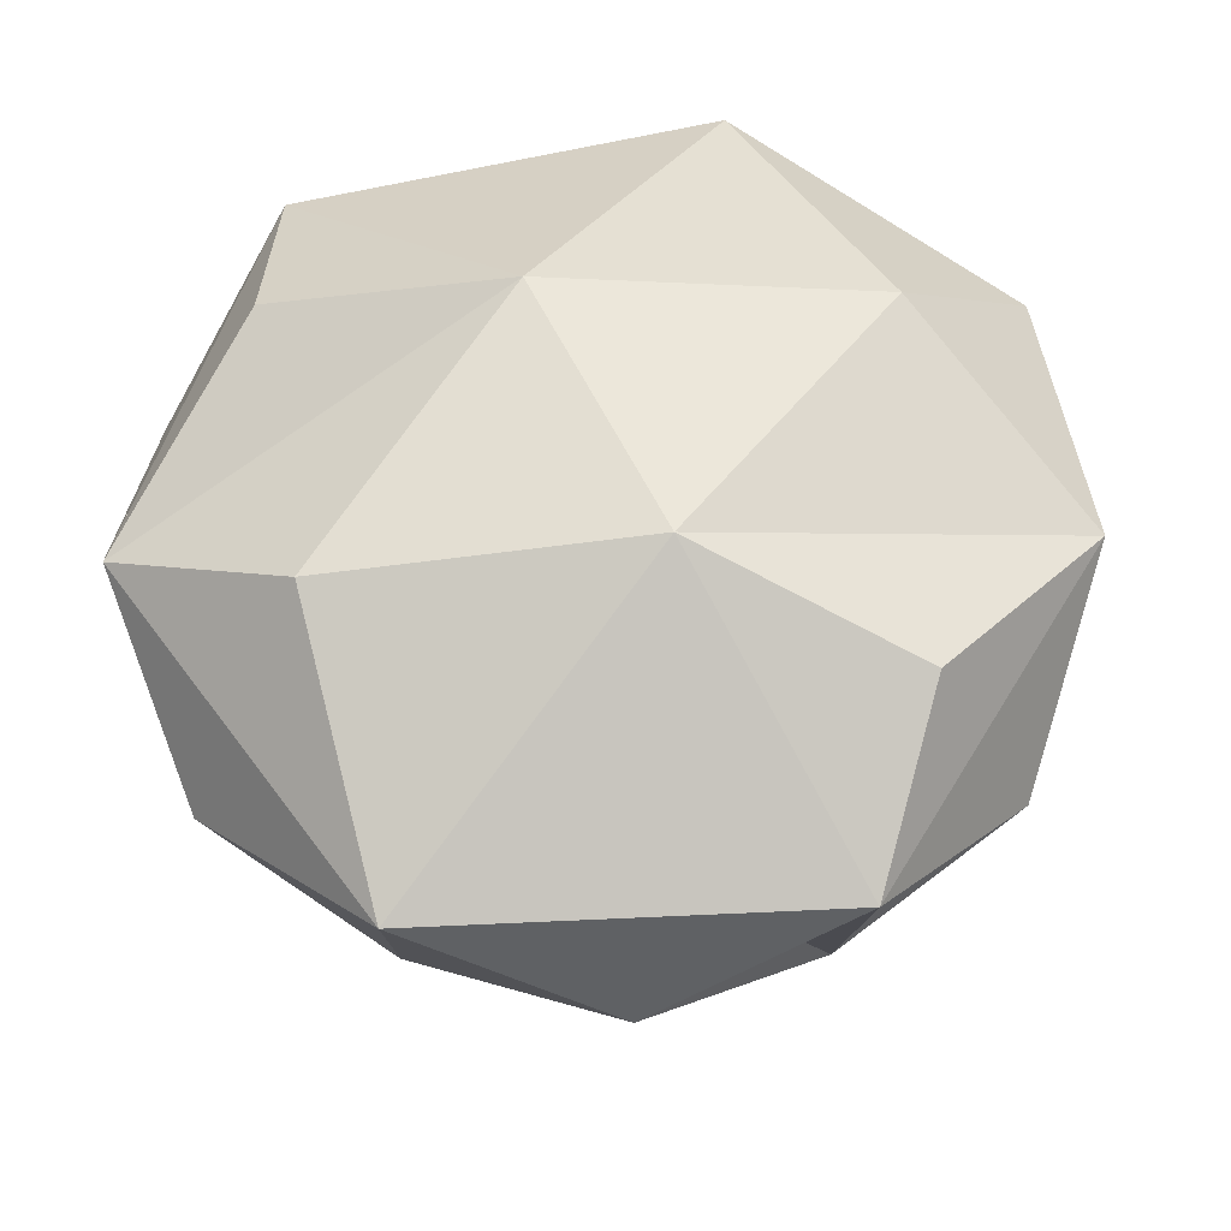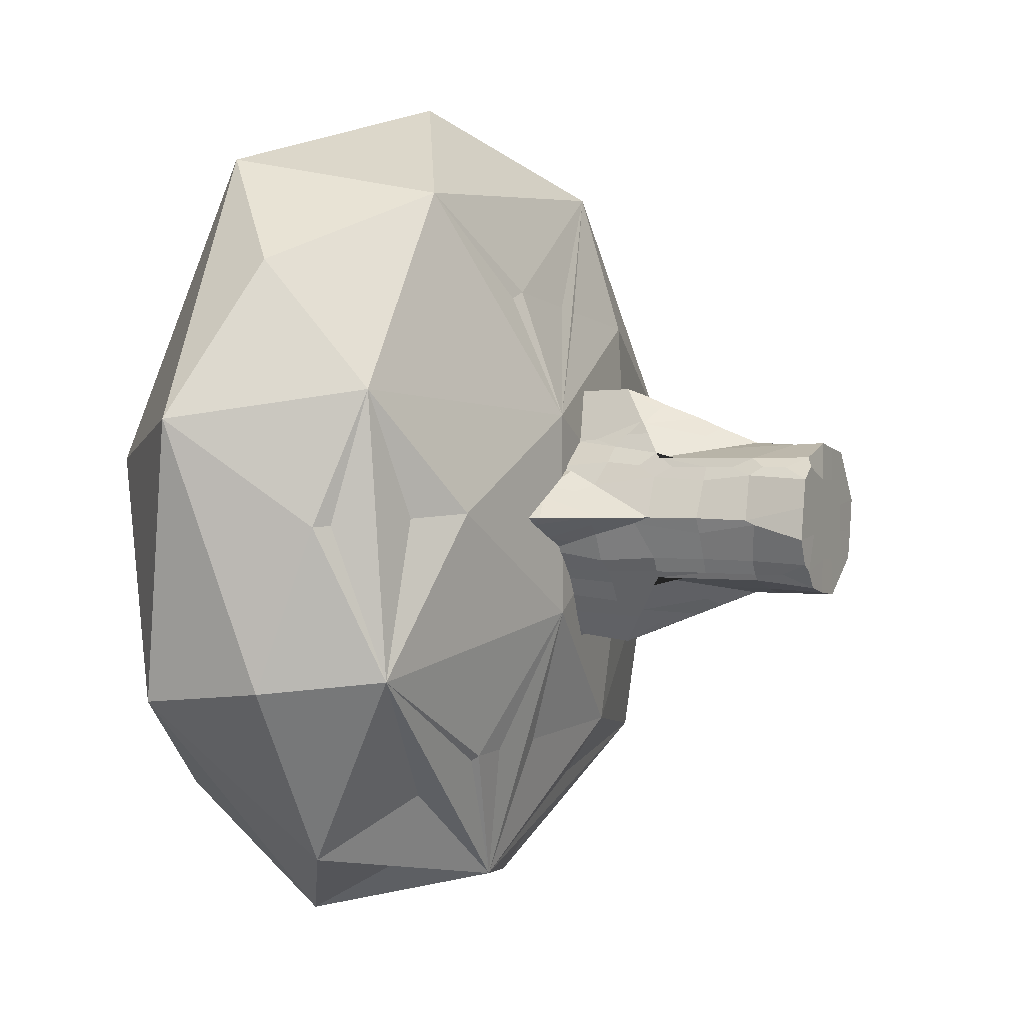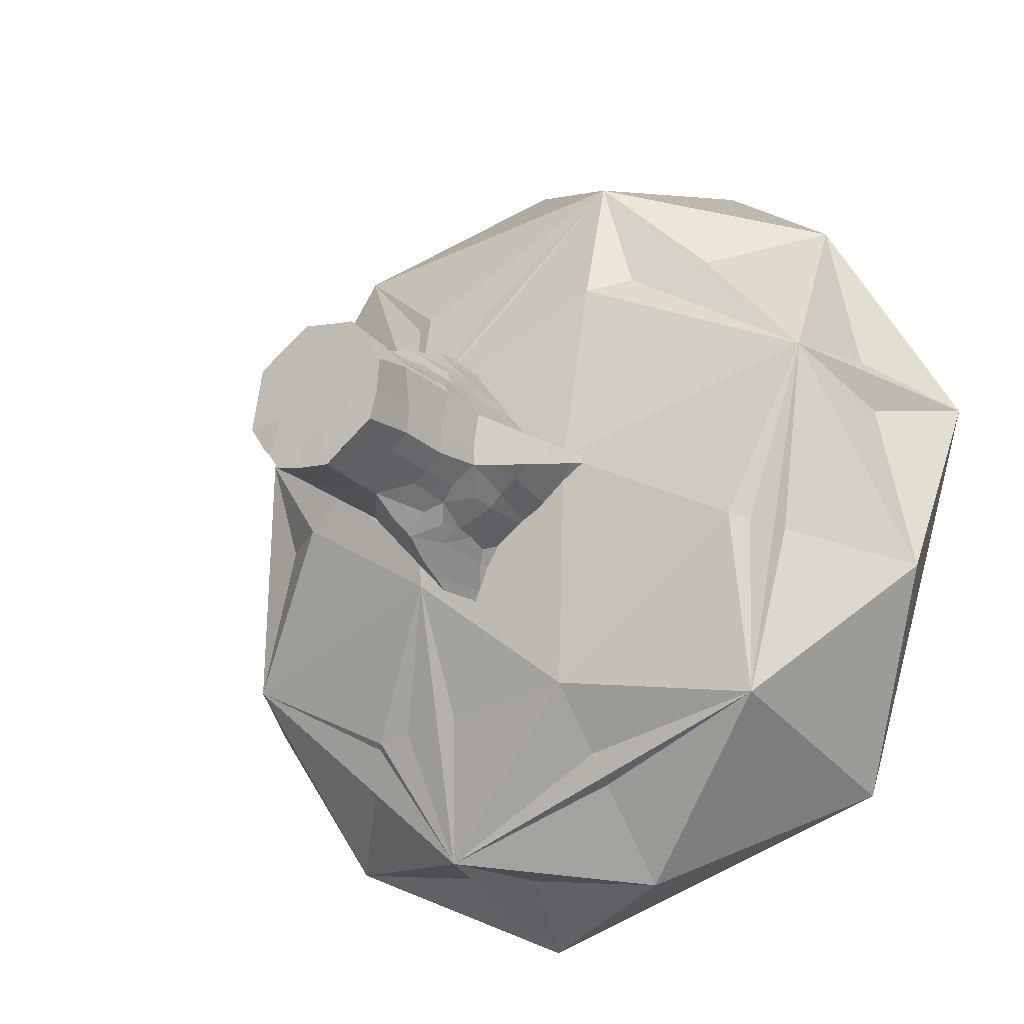
<metadata>
{"format":"obj","ext":"obj","renderer":"f3d","projection":"perspective","resolution":1024,"background":"white","views":[{"elev":60.4,"azim":161.0,"up":"+Y"},{"elev":2.5,"azim":-64.0,"up":"+Z"},{"elev":-22.7,"azim":34.2,"up":"+Z"}]}
</metadata>
<code>
o Cylinder
v 95 61.39 169.9
v 95 61.42 169.9
v 94.93 61.43 170
v 94.97 61.3 170
v 94.97 61.28 170
v 94.99 61.28 170
v 94.96 61.28 170
v 94.95 61.28 170
v 94.97 61.28 170
v 94.99 61.28 170
v 94.97 61.28 170
v 94.99 61.28 170
v 94.97 61.32 170
v 94.97 61.35 170
v 94.97 61.38 170
v 94.97 61.42 170
v 95 61.36 169.9
v 94.97 61.31 170
v 94.97 61.38 170
v 94.99 61.32 170
v 94.99 61.35 170
v 94.98 61.4 169.9
v 94.98 61.42 169.9
v 94.98 61.4 169.9
v 94.99 61.4 169.9
v 94.97 61.39 170
v 94.97 61.42 170
v 94.99 61.37 170
v 94.96 61.32 170
v 94.96 61.35 170
v 94.95 61.31 170
v 94.95 61.35 170
v 94.96 61.38 170
v 94.96 61.42 170
v 94.95 61.4 170
v 94.94 61.42 170
v 94.95 61.39 170
v 94.95 61.42 170
v 95 61.49 169.9
v 94.98 61.5 169.9
v 95 61.45 169.9
v 95 61.48 169.9
v 95 61.52 169.9
v 95 61.59 169.9
v 94.98 61.51 169.9
v 94.98 61.54 169.9
v 94.98 61.52 169.9
v 94.98 61.55 169.9
v 94.89 61.53 170
v 94.88 61.58 170
v 94.91 61.46 170
v 94.91 61.48 170
v 94.92 61.45 170
v 94.92 61.49 170
v 94.93 61.53 170
v 94.93 61.54 170
v 94.9 61.51 170
v 94.91 61.56 170
v 94.92 61.52 170
v 94.93 61.54 170
v 94.97 61.45 170
v 94.96 61.5 170
v 94.98 61.47 169.9
v 94.98 61.49 169.9
v 94.99 61.46 169.9
v 94.98 61.47 169.9
v 94.97 61.45 170
v 94.98 61.5 169.9
v 94.99 61.5 170
v 94.98 61.52 169.9
v 94.98 61.54 169.9
v 94.99 61.53 169.9
v 94.98 61.54 169.9
v 94.98 61.51 170
v 94.99 61.53 170
v 94.95 61.46 170
v 94.94 61.49 170
v 94.95 61.46 170
v 94.96 61.5 170
v 94.94 61.45 170
v 94.94 61.49 170
v 94.95 61.44 170
v 94.94 61.53 170
v 94.93 61.54 170
v 94.95 61.51 170
v 94.93 61.54 170
v 94.93 61.55 170
v 94.95 61.53 170
v 94.97 61.5 170
v 94.99 61.5 170
v 94.98 61.5 170
v 94.99 61.49 170
v 94.97 61.51 170
v 95 61.53 170
v 94.97 61.51 170
v 95 61.52 170
v 95 61.39 169.9
v 95 61.41 169.9
v 95.01 61.28 170
v 95.02 61.28 170
v 95.01 61.28 170
v 95.03 61.28 170
v 95.01 61.28 170
v 95.03 61.28 170
v 95.04 61.28 170
v 95.05 61.28 170
v 95.01 61.35 169.9
v 95.01 61.32 170
v 95.01 61.33 170
v 95.02 61.32 170
v 95.02 61.35 170
v 95.01 61.37 169.9
v 95.01 61.4 169.9
v 95.02 61.39 169.9
v 95.02 61.4 169.9
v 95.02 61.37 170
v 95.02 61.42 170
v 95.02 61.38 170
v 95.02 61.41 170
v 95.03 61.4 170
v 95.04 61.42 170
v 95.03 61.32 170
v 95.03 61.35 170
v 95.03 61.38 170
v 95.04 61.31 170
v 95.04 61.35 170
v 95.04 61.32 170
v 95.04 61.35 170
v 95.05 61.38 170
v 95.04 61.42 170
v 95.05 61.4 170
v 95.05 61.42 170
v 95.05 61.38 170
v 95.05 61.4 170
v 95.06 61.42 170
v 95.07 61.43 170
v 95 61.5 169.9
v 95 61.45 169.9
v 95 61.49 169.9
v 95 61.52 169.9
v 95.01 61.57 169.9
v 95.01 61.52 169.9
v 95.01 61.55 169.9
v 95.01 61.44 169.9
v 95.01 61.49 169.9
v 95.02 61.47 169.9
v 95.02 61.49 169.9
v 95.01 61.44 169.9
v 95.02 61.46 170
v 95.03 61.5 170
v 95.02 61.53 169.9
v 95.01 61.54 169.9
v 95.02 61.52 169.9
v 95.01 61.52 169.9
v 95.03 61.51 170
v 95.04 61.45 170
v 95.04 61.5 170
v 95.03 61.5 170
v 95.03 61.5 170
v 95.01 61.52 170
v 95.02 61.51 170
v 95 61.52 170
v 95.02 61.51 170
v 95.04 61.45 170
v 95.05 61.5 170
v 95.05 61.47 170
v 95.06 61.49 170
v 95.05 61.5 170
v 95.07 61.45 170
v 95.07 61.47 170
v 95.05 61.51 170
v 95.06 61.52 170
v 95.07 61.54 170
v 95.05 61.51 170
v 95.06 61.53 170
v 95.07 61.54 170
v 95.07 61.49 170
v 95.08 61.45 170
v 95.08 61.48 170
v 95.09 61.46 170
v 95.09 61.48 170
v 95.08 61.51 170
v 95.07 61.54 170
v 95.08 61.52 170
v 95.08 61.55 170
v 95.1 61.51 170
v 95.1 61.56 170
v 95.11 61.53 170
v 95.12 61.58 170
v 94.93 61.43 170
v 94.95 61.28 170
v 94.96 61.28 170
v 94.97 61.28 170
v 94.99 61.28 170
v 94.97 61.28 170
v 94.99 61.28 170
v 94.97 61.29 170
v 94.97 61.28 170
v 94.99 61.28 170
v 94.95 61.32 170
v 94.95 61.35 170
v 94.96 61.32 170
v 94.96 61.35 170
v 94.95 61.39 170
v 94.94 61.41 170
v 94.95 61.38 170
v 94.95 61.41 170
v 94.95 61.43 170
v 94.96 61.38 170
v 94.96 61.42 170
v 94.97 61.33 170
v 94.97 61.35 170
v 94.97 61.37 170
v 94.96 61.31 170
v 94.97 61.4 170
v 94.97 61.42 170
v 94.97 61.32 170
v 94.97 61.38 170
v 95 61.3 170
v 94.99 61.35 170
v 95 61.36 170.1
v 94.97 61.39 170
v 94.98 61.42 170
v 94.99 61.37 170
v 94.98 61.43 170.1
v 94.98 61.4 170.1
v 94.98 61.41 170.1
v 94.98 61.4 170.1
v 94.99 61.4 170.1
v 95 61.4 170.1
v 95 61.42 170.1
v 94.9 61.53 170
v 94.89 61.57 170
v 94.91 61.46 170
v 94.91 61.49 170
v 94.92 61.45 170
v 94.92 61.48 170
v 94.93 61.5 170
v 94.91 61.53 170
v 94.91 61.56 170
v 94.92 61.52 170
v 94.93 61.54 170
v 94.92 61.51 170
v 94.93 61.54 170
v 94.94 61.45 170
v 94.93 61.47 170
v 94.94 61.45 170
v 94.94 61.5 170
v 94.96 61.44 170
v 94.95 61.49 170
v 94.94 61.52 170
v 94.93 61.54 170
v 94.96 61.52 170
v 94.94 61.52 170
v 94.93 61.54 170
v 94.95 61.5 170
v 94.98 61.5 170
v 95 61.49 170
v 94.98 61.5 170
v 94.99 61.51 170
v 94.97 61.52 170
v 95 61.49 170
v 94.98 61.52 170
v 94.99 61.51 170
v 94.96 61.45 170
v 94.96 61.5 170
v 94.98 61.45 170
v 94.97 61.5 170
v 94.98 61.45 170
v 94.99 61.5 170
v 94.98 61.47 170.1
v 94.98 61.49 170.1
v 94.99 61.45 170.1
v 94.99 61.49 170.1
v 94.97 61.52 170
v 95.02 61.5 170
v 94.98 61.53 170.1
v 94.98 61.54 170.1
v 94.98 61.53 170.1
v 94.99 61.54 170.1
v 95 61.45 170.1
v 95 61.48 170.1
v 95 61.49 170.1
v 94.98 61.54 170.1
v 94.98 61.54 170.1
v 94.99 61.52 170.1
v 94.98 61.55 170.1
v 95 61.52 170.1
v 95 61.59 170.1
v 95.01 61.28 170
v 95.03 61.28 170
v 95.01 61.28 170
v 95.03 61.28 170
v 95.05 61.28 170
v 95.04 61.28 170
v 95.01 61.28 170
v 95.03 61.28 170
v 95.03 61.3 170
v 95.03 61.32 170
v 95.03 61.34 170
v 95.03 61.39 170
v 95.03 61.41 170
v 95.05 61.31 170
v 95.05 61.35 170
v 95.04 61.31 170
v 95.05 61.35 170
v 95.05 61.38 170
v 95.05 61.41 170
v 95.06 61.4 170
v 95.06 61.41 170
v 95.04 61.38 170
v 95.05 61.42 170
v 95.05 61.43 170
v 95.01 61.31 170
v 95.01 61.33 170
v 95.02 61.32 170
v 95.03 61.35 170
v 95.01 61.35 170.1
v 95.02 61.37 170.1
v 95.03 61.38 170
v 95.03 61.42 170
v 95.01 61.37 170.1
v 95.01 61.42 170.1
v 95.02 61.39 170.1
v 95.02 61.42 170.1
v 95.03 61.3 170
v 95.03 61.36 170
v 95.03 61.37 170
v 95.03 61.43 170
v 95.07 61.43 170
v 95 61.39 170.1
v 95 61.41 170.1
v 95 61.5 170
v 95.02 61.5 170
v 95.01 61.51 170
v 95.02 61.5 170
v 95 61.52 170
v 95.02 61.5 170
v 95.01 61.51 170
v 95.02 61.5 170
v 95.04 61.5 170
v 95.06 61.45 170
v 95.07 61.49 170
v 95.05 61.46 170
v 95.04 61.5 170
v 95.05 61.45 170
v 95.06 61.49 170
v 95.05 61.51 170
v 95.06 61.54 170
v 95.07 61.54 170
v 95.05 61.52 170
v 95.06 61.53 170
v 95.07 61.54 170
v 95.02 61.5 170
v 95.03 61.45 170
v 95.02 61.5 170.1
v 95.01 61.45 170.1
v 95.02 61.49 170.1
v 95.02 61.46 170.1
v 95.02 61.49 170.1
v 95.02 61.5 170
v 95.02 61.52 170.1
v 95.01 61.54 170.1
v 95.02 61.51 170.1
v 95.04 61.45 170
v 95.04 61.5 170
v 95.08 61.45 170
v 95.08 61.49 170
v 95.09 61.46 170
v 95.09 61.49 170
v 95.08 61.52 170
v 95.08 61.55 170
v 95.09 61.52 170
v 95.09 61.56 170
v 95.07 61.53 170
v 95.07 61.54 170
v 95.1 61.53 170
v 95.11 61.57 170
v 95.01 61.46 170.1
v 95.01 61.5 170.1
v 95.02 61.49 170.1
v 95 61.5 170.1
v 95.02 61.52 170.1
v 95.01 61.55 170.1
v 95.02 61.5 170.1
v 95.01 61.53 170.1
v 95.01 61.56 170.1
v 94.96 61.45 169.9
v 94.79 61.49 169.9
v 94.75 61.63 169.9
v 94.99 61.73 169.9
v 94.95 61.5 169.8
v 94.95 61.63 169.7
v 95.18 61.5 169.8
v 95.19 61.63 169.8
v 95.07 61.45 170
v 95.22 61.49 170.1
v 95.27 61.63 170.1
v 95.01 61.72 170.1
v 95.08 61.49 170.2
v 95.11 61.62 170.3
v 94.95 61.45 170.1
v 94.87 61.5 170.2
v 94.85 61.63 170.2
v 94.79 61.5 170.1
v 94.72 61.6 170.1
v 94.85 61.46 170
v 94.82 61.69 170
v 94.83 61.56 169.8
v 95.06 61.46 169.9
v 95.07 61.55 169.7
v 95.17 61.48 170
v 95.26 61.56 169.9
v 95.18 61.7 170
v 95.21 61.56 170.2
v 95.08 61.46 170.1
v 94.98 61.56 170.3
v 94.78 61.57 170.2
v 94.76 61.52 170
v 94.76 61.56 169.9
v 94.9 61.48 169.8
v 94.88 61.68 169.8
v 95.15 61.68 170.2
v 94.95 61.47 170.1
f 9 10 12 11
f 5 6 10 9
f 7 9 11 8
f 4 5 9 7
f 18 19 21 20
f 22 23 25 24
f 22 26 27 23
f 22 24 28 26
f 29 31 32 30
f 35 36 38 37
f 33 37 38 34
f 13 29 30 14
f 15 33 34 16
f 13 14 19 18
f 15 16 27 26
f 19 26 28 21
f 17 21 28 24
f 30 32 37 33
f 14 15 26 19
f 14 30 33 15
f 1 24 25 2
f 5 18 20 6
f 7 8 31 29
f 4 13 18 5
f 4 7 29 13
f 45 46 48 47
f 43 47 48 44
f 40 45 47 42
f 39 42 47 43
f 51 52 54 53
f 57 58 60 59
f 55 59 60 56
f 49 50 58 57
f 52 57 59 54
f 63 64 66 65
f 63 67 68 64
f 72 73 71 70
f 74 75 72 70
f 76 77 79 78
f 76 80 81 77
f 76 78 82 80
f 84 87 86 83
f 86 88 85 83
f 91 92 90 89
f 61 78 79 62
f 89 90 69 68
f 61 62 68 67
f 88 95 93 85
f 69 75 74 68
f 64 68 74 70
f 77 83 85 79
f 77 81 86 83
f 93 95 91 89
f 90 92 96 94
f 79 85 93 89
f 69 90 94 75
f 79 89 68 62
f 41 65 66 42
f 40 42 66 64
f 45 70 71 46
f 71 73 48 46
f 40 64 70 45
f 53 54 81 80
f 55 56 84 83
f 55 83 86 59
f 60 87 84 56
f 54 59 86 81
f 101 102 104 103
f 99 100 102 101
f 102 105 106 104
f 108 109 111 110
f 112 113 115 114
f 115 119 118 114
f 112 114 118 116
f 117 119 115 113
f 126 128 127 125
f 129 130 132 131
f 132 135 134 131
f 129 131 134 133
f 111 123 122 110
f 121 130 129 120
f 122 123 126 125
f 118 119 121 120
f 109 116 118 111
f 112 116 109 107
f 129 133 128 126
f 123 124 129 126
f 118 124 123 111
f 118 120 129 124
f 98 113 112 97
f 99 108 110 100
f 125 127 106 105
f 102 122 125 105
f 110 122 102 100
f 141 143 142 140
f 140 142 139 137
f 144 145 147 146
f 147 150 149 146
f 144 146 149 148
f 154 155 153 151
f 162 163 161 160
f 164 165 167 166
f 167 170 169 166
f 172 175 176 173
f 174 175 172 171
f 160 161 155 154
f 157 165 164 156
f 149 150 157 156
f 159 168 165 158
f 145 151 153 147
f 153 155 150 147
f 161 163 159 158
f 165 171 172 167
f 165 168 174 171
f 155 161 158 150
f 158 165 157 150
f 178 179 181 180
f 184 185 187 186
f 183 185 184 182
f 186 187 189 188
f 179 184 186 181
f 182 184 179 177
f 139 145 144 138
f 143 152 151 142
f 142 151 145 139
f 169 170 179 178
f 167 177 179 170
f 172 173 183 182
f 176 185 183 173
f 167 172 182 177
f 193 194 196 195
f 195 196 199 198
f 191 193 195 192
f 192 195 198 197
f 200 202 203 201
f 206 207 205 204
f 206 209 210 207
f 205 207 210 208
f 219 220 218 217
f 228 229 227 226
f 222 226 227 223
f 222 224 228 226
f 227 229 225 223
f 209 215 216 210
f 211 217 218 212
f 211 212 203 202
f 222 223 216 215
f 201 203 209 206
f 220 224 222 218
f 220 221 228 224
f 212 213 209 203
f 212 218 222 213
f 214 217 211 202
f 209 213 222 215
f 228 230 231 229
f 191 192 202 200
f 199 219 217 198
f 198 217 214 197
f 192 197 214 202
f 236 237 235 234
f 241 242 240 239
f 241 243 244 242
f 239 240 233 232
f 237 241 239 235
f 237 238 243 241
f 249 250 248 247
f 245 247 248 246
f 252 255 254 251
f 254 256 253 251
f 263 264 262 261
f 273 274 272 271
f 267 271 272 268
f 267 269 273 271
f 277 278 280 279
f 277 279 276 275
f 249 265 266 250
f 268 270 260 259
f 267 268 266 265
f 256 263 261 253
f 250 256 254 248
f 257 261 262 258
f 260 264 263 259
f 262 264 260 258
f 268 275 276 270
f 274 279 277 272
f 268 272 277 275
f 259 263 256 250
f 260 270 276 264
f 266 268 259 250
f 286 287 285 284
f 286 288 289 287
f 282 283 288 286
f 273 281 282 274
f 277 284 285 278
f 277 279 286 284
f 285 287 280 278
f 274 282 286 279
f 245 246 237 236
f 237 246 248 238
f 254 255 244 243
f 244 255 252 242
f 248 254 243 238
f 290 291 293 292
f 292 293 297 296
f 291 294 295 293
f 293 295 298 297
f 304 306 305 303
f 309 310 308 307
f 308 312 311 307
f 308 310 313 312
f 316 317 315 314
f 324 325 323 322
f 321 325 324 320
f 319 320 324 322
f 300 317 316 299
f 302 321 320 301
f 305 306 300 299
f 311 312 302 301
f 307 311 306 304
f 317 320 319 315
f 319 322 318 315
f 327 328 320 317
f 311 328 327 306
f 316 326 305 299
f 300 306 327 317
f 320 328 311 301
f 302 312 329 321
f 323 332 331 322
f 303 305 295 294
f 297 316 314 296
f 298 326 316 297
f 305 326 298 295
f 339 340 338 337
f 346 347 345 344
f 343 347 346 342
f 349 352 353 350
f 351 352 349 348
f 359 360 358 357
f 356 360 359 355
f 358 360 356 354
f 354 356 336 335
f 345 366 365 344
f 336 345 341 334
f 365 366 356 355
f 336 340 339 335
f 333 335 339 337
f 338 340 336 334
f 347 352 351 345
f 341 345 351 348
f 349 352 347 343
f 358 362 364 360
f 361 362 358 354
f 339 361 354 335
f 356 366 345 336
f 369 370 368 367
f 373 374 372 371
f 372 376 375 371
f 377 378 374 373
f 370 373 371 368
f 384 387 386 383
f 381 385 383 380
f 383 386 382 380
f 358 380 379 357
f 358 360 381 380
f 363 384 383 362
f 383 385 364 362
f 364 385 381 360
f 367 368 343 342
f 375 376 353 352
f 349 371 375 352
f 353 376 372 350
f 368 371 349 343
f 11 12 194 193
f 8 11 193 191
f 31 200 201 32
f 35 204 205 36
f 35 37 206 204
f 32 201 206 37
f 8 191 200 31
f 3 36 205 190
f 49 232 233 50
f 51 234 235 52
f 51 53 236 234
f 240 242 60 58
f 52 235 239 57
f 49 57 239 232
f 233 240 58 50
f 87 252 251 86
f 251 253 88 86
f 257 258 92 91
f 95 261 257 91
f 92 258 262 96
f 253 261 95 88
f 242 252 87 60
f 103 104 291 290
f 104 106 294 291
f 128 304 303 127
f 135 310 309 134
f 133 134 309 307
f 133 307 304 128
f 127 303 294 106
f 135 136 330 310
f 337 338 163 162
f 175 349 350 176
f 348 349 175 174
f 163 338 334 159
f 168 341 348 174
f 334 341 168 159
f 181 370 369 180
f 178 180 369 367
f 372 374 187 185
f 189 378 377 188
f 186 373 370 181
f 186 188 377 373
f 374 378 189 187
f 350 372 185 176
f 10 101 103 12
f 6 99 101 10
f 1 2 98 97
f 20 21 109 108
f 17 107 109 21
f 17 24 112 107
f 6 20 108 99
f 1 97 112 24
f 194 290 292 196
f 196 292 296 199
f 314 315 220 219
f 220 315 318 221
f 318 322 228 221
f 331 332 231 230
f 296 314 219 199
f 228 322 331 230
f 41 42 139 138
f 39 137 139 42
f 43 44 141 140
f 48 143 141 44
f 39 43 140 137
f 151 152 73 72
f 75 154 151 72
f 96 162 160 94
f 94 160 154 75
f 73 152 143 48
f 260 335 333 258
f 279 280 363 362
f 279 362 361 276
f 333 337 262 258
f 260 264 339 335
f 276 361 339 264
f 379 380 282 281
f 282 380 382 283
f 386 387 289 288
f 289 387 384 287
f 382 386 288 283
f 287 384 363 280
f 23 63 65 25
f 23 27 67 63
f 36 80 82 38
f 34 38 82 78
f 16 61 67 27
f 16 34 78 61
f 3 53 80 36
f 2 25 65 41
f 117 148 149 119
f 144 148 117 113
f 130 164 166 132
f 166 169 135 132
f 119 149 156 121
f 156 164 130 121
f 135 169 178 136
f 138 144 113 98
f 210 249 247 208
f 205 208 247 245
f 225 269 267 223
f 225 229 273 269
f 223 267 265 216
f 210 216 265 249
f 205 245 236 190
f 229 231 281 273
f 313 346 344 312
f 342 346 313 310
f 325 359 357 323
f 355 359 325 321
f 329 365 355 321
f 344 365 329 312
f 330 367 342 310
f 357 379 332 323
f 2 41 138 98
f 332 379 281 231
f 3 190 236 53
f 178 367 330 136
f 12 103 290 194
f 262 337 162 96
f 406 390 389
f 390 393 392 389
f 389 392 388
f 391 393 390
f 391 395 393
f 393 395 394 392
f 392 394 388
f 394 396 388
f 394 397 396
f 391 398 395
f 395 398 397 394
f 391 399 398
f 398 401 400 397
f 397 400 396
f 399 401 398
f 400 402 396
f 401 404 403 400
f 400 403 402
f 399 404 401
f 403 405 402
f 399 406 404
f 404 406 405 403
f 399 391 406
f 405 389 388 402
f 391 390 406
f 405 406 389
f 402 388 396
f 419 407 389
f 419 389 420
f 406 419 420
f 406 420 390
f 407 388 389
f 408 390 391
f 389 388 421
f 420 389 409
f 390 420 409
f 390 409 393
f 390 393 422
f 391 390 422
f 409 389 421
f 391 422 393
f 409 421 392
f 409 392 411
f 393 409 411
f 392 421 410
f 421 388 410
f 392 410 411
f 393 411 395
f 410 388 396
f 411 410 394
f 411 394 395
f 410 396 412
f 394 410 412
f 395 394 413
f 391 395 414
f 395 413 398
f 414 395 398
f 413 394 412
f 391 414 399
f 413 412 397
f 412 396 397
f 413 397 415
f 398 413 415
f 414 398 399
f 399 398 423
f 398 415 401
f 397 396 416
f 423 398 401
f 397 416 415
f 415 416 400
f 399 423 401
f 415 400 401
f 401 400 417
f 416 396 402
f 416 402 424
f 400 416 424
f 417 400 403
f 401 417 404
f 400 424 403
f 417 403 404
f 404 403 418
f 403 405 418
f 424 402 405
f 403 424 405
f 399 404 408
f 408 404 406
f 418 405 406
f 404 418 406
f 405 402 407
f 399 408 391
f 408 406 390
f 405 407 419
f 406 405 419
f 402 388 407

</code>
